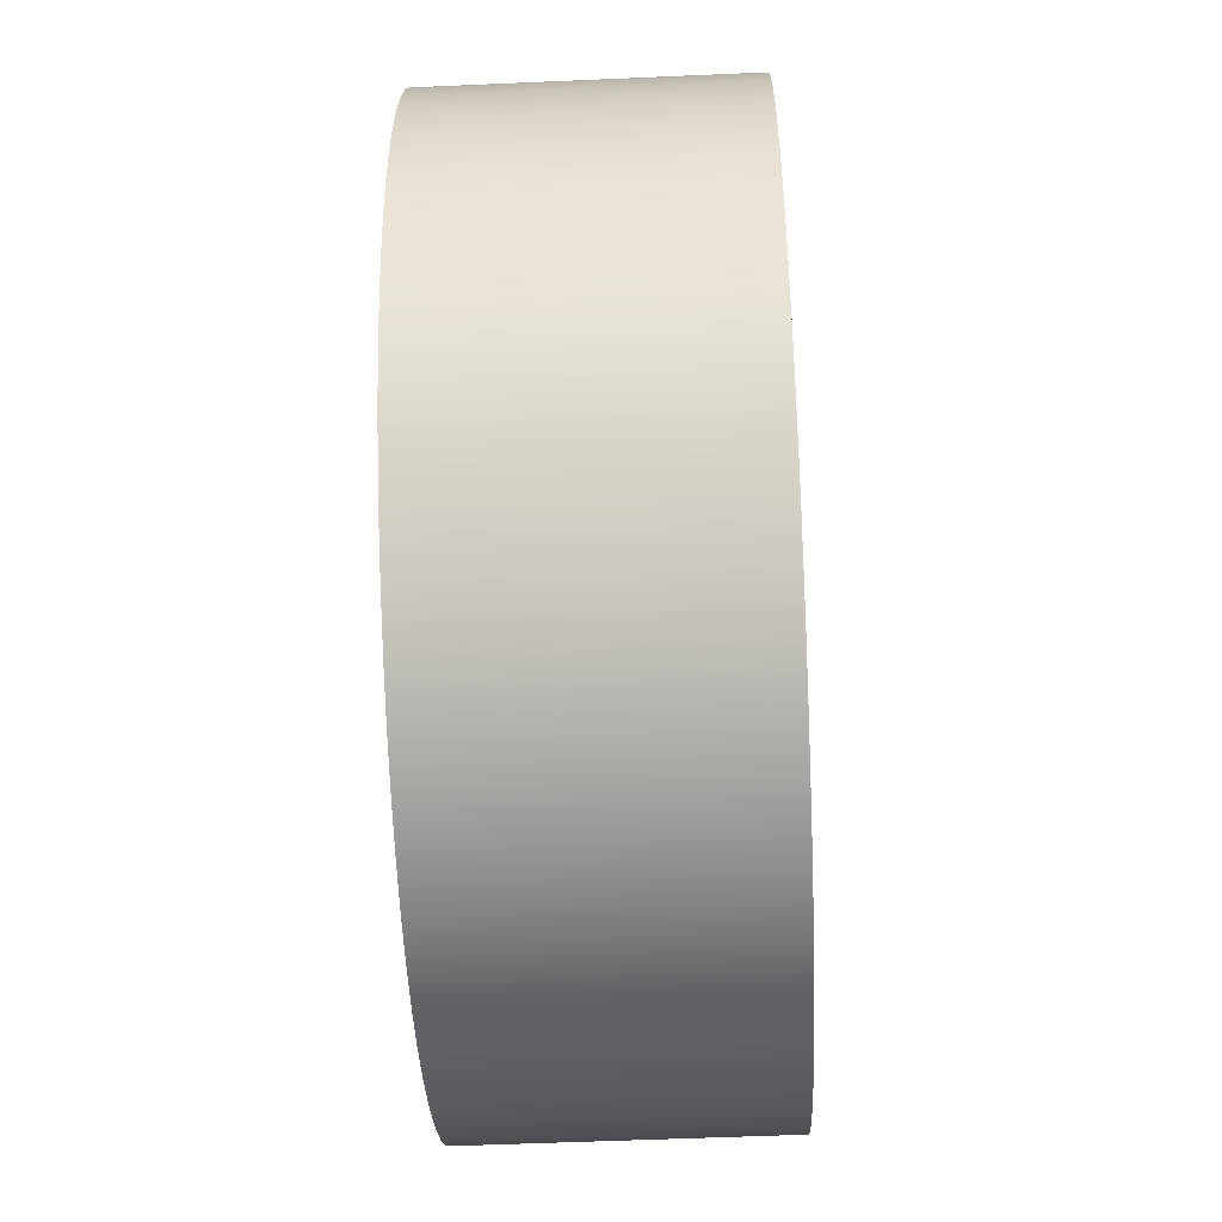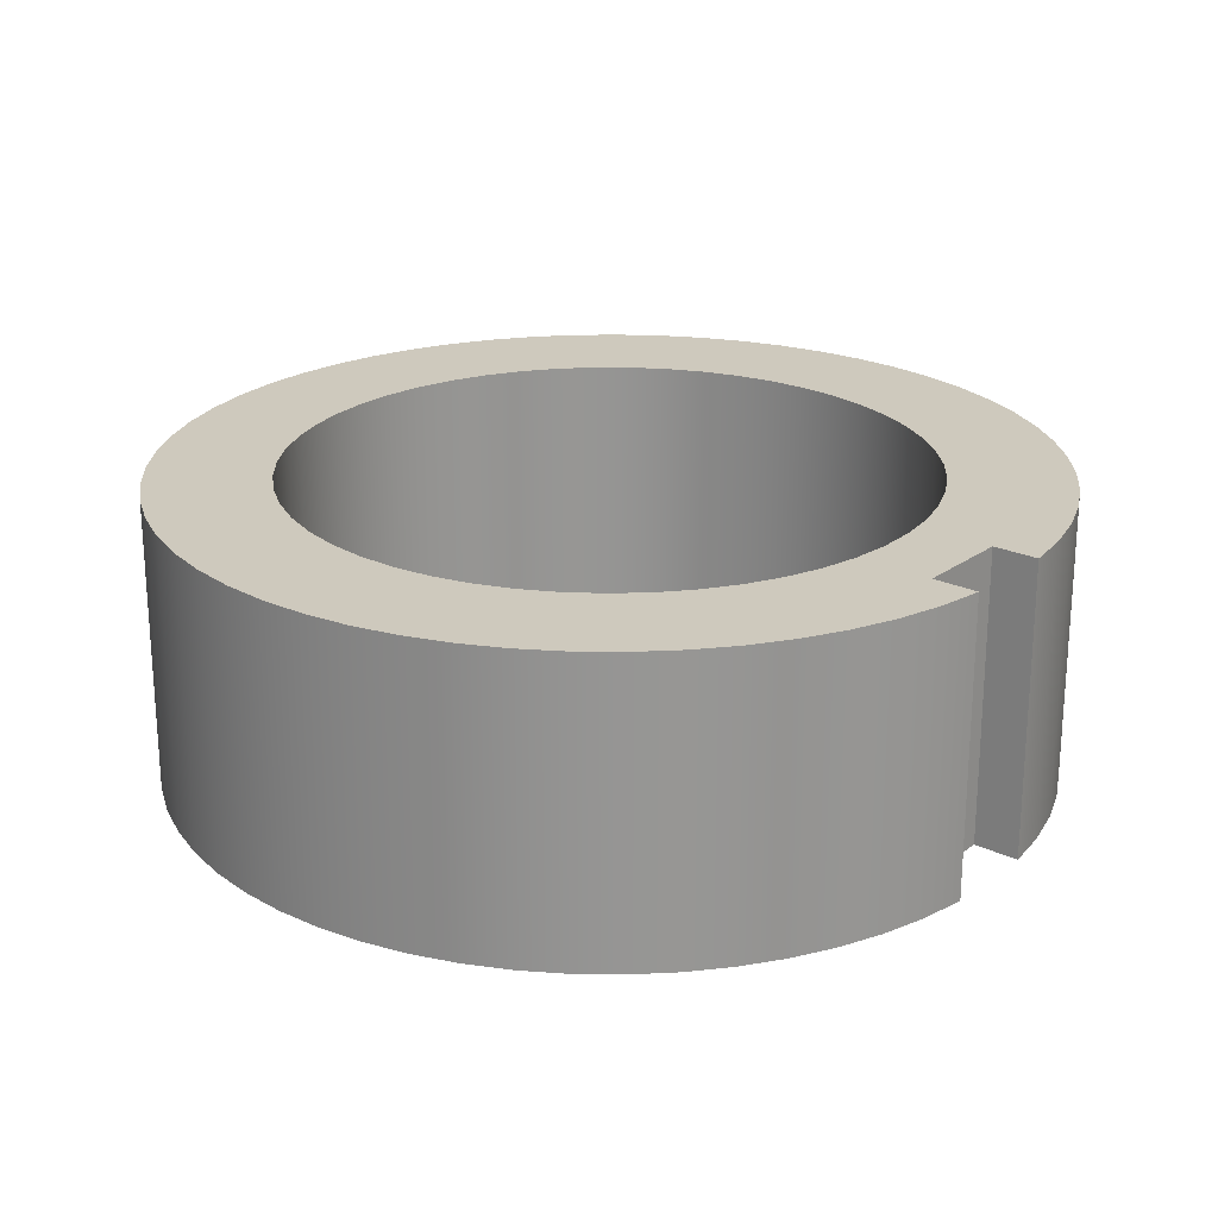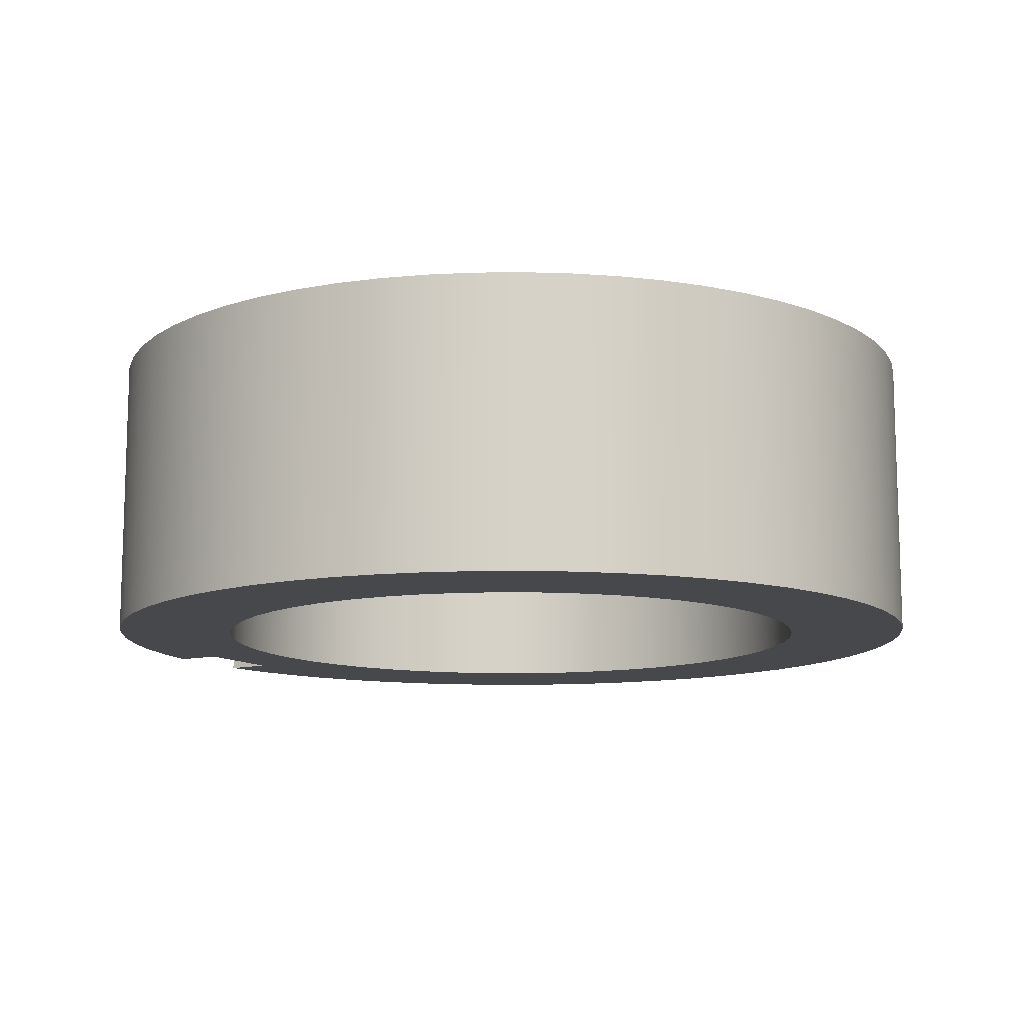
<metadata>
{"format":"obj","ext":"obj","renderer":"f3d","projection":"perspective","resolution":1024,"background":"white","views":[{"elev":-52.7,"azim":-87.3,"up":"+Y"},{"elev":22.6,"azim":129.2,"up":"+Z"},{"elev":-11.6,"azim":-59.3,"up":"+Z"}]}
</metadata>
<code>
v -0.1 0.8 0.6
v 0.1 0.8 0.6
v 0.1 0.8 0
v -0.1 0.8 0
v -0.1 0.8944 0.6
v -0.1 0.8 0.6
v -0.1 0.8 0
v -0.1 0.8944 0
v 0.1 0.8 0.6
v 0.1 0.8944 0.6
v 0.1 0.8944 0
v 0.1 0.8 0
v 0.1 0.8944 0.6
v 0.1 0.8 0.6
v -0.1 0.8 0.6
v -0.1 0.8944 0.6
v -0.1944 0.8788 0.6
v -0.2865 0.8532 0.6
v -0.3754 0.818 0.6
v -0.4601 0.7735 0.6
v -0.5396 0.7203 0.6
v -0.613 0.659 0.6
v -0.6795 0.5902 0.6
v -0.7383 0.5147 0.6
v -0.7887 0.4335 0.6
v -0.8303 0.3473 0.6
v -0.8624 0.2573 0.6
v -0.8849 0.1643 0.6
v -0.8973 0.06944 0.6
v -0.8996 -0.02618 0.6
v -0.8918 -0.1215 0.6
v -0.8738 -0.2155 0.6
v -0.846 -0.307 0.6
v -0.8087 -0.395 0.6
v -0.7622 -0.4786 0.6
v -0.7071 -0.5568 0.6
v -0.644 -0.6287 0.6
v -0.5737 -0.6935 0.6
v -0.4968 -0.7504 0.6
v -0.4144 -0.7989 0.6
v -0.3272 -0.8384 0.6
v -0.2364 -0.8684 0.6
v -0.1429 -0.8886 0.6
v -0.04782 -0.8987 0.6
v 0.04782 -0.8987 0.6
v 0.1429 -0.8886 0.6
v 0.2364 -0.8684 0.6
v 0.3272 -0.8384 0.6
v 0.4144 -0.7989 0.6
v 0.4968 -0.7504 0.6
v 0.5737 -0.6935 0.6
v 0.644 -0.6287 0.6
v 0.7071 -0.5568 0.6
v 0.7622 -0.4786 0.6
v 0.8087 -0.395 0.6
v 0.846 -0.307 0.6
v 0.8738 -0.2155 0.6
v 0.8918 -0.1215 0.6
v 0.8996 -0.02618 0.6
v 0.8973 0.06944 0.6
v 0.8849 0.1643 0.6
v 0.8624 0.2573 0.6
v 0.8303 0.3473 0.6
v 0.7887 0.4335 0.6
v 0.7383 0.5147 0.6
v 0.6795 0.5902 0.6
v 0.613 0.659 0.6
v 0.5396 0.7203 0.6
v 0.4601 0.7735 0.6
v 0.3754 0.818 0.6
v 0.2865 0.8532 0.6
v 0.1944 0.8788 0.6
v -0.65 -7.96e-17 0.6
v -0.6451 0.07988 0.6
v -0.6304 0.1585 0.6
v -0.6061 0.2348 0.6
v -0.5727 0.3075 0.6
v -0.5305 0.3756 0.6
v -0.4804 0.4379 0.6
v -0.4229 0.4936 0.6
v -0.359 0.5418 0.6
v -0.2897 0.5819 0.6
v -0.216 0.6131 0.6
v -0.1391 0.635 0.6
v -0.05997 0.6472 0.6
v 0.02002 0.6497 0.6
v 0.0997 0.6423 0.6
v 0.1779 0.6252 0.6
v 0.2534 0.5986 0.6
v 0.325 0.5629 0.6
v 0.3917 0.5187 0.6
v 0.4525 0.4666 0.6
v 0.5064 0.4075 0.6
v 0.5526 0.3422 0.6
v 0.5905 0.2717 0.6
v 0.6194 0.197 0.6
v 0.6389 0.1194 0.6
v 0.6488 0.04001 0.6
v 0.6488 -0.04001 0.6
v 0.6389 -0.1194 0.6
v 0.6194 -0.197 0.6
v 0.5905 -0.2717 0.6
v 0.5526 -0.3422 0.6
v 0.5064 -0.4075 0.6
v 0.4525 -0.4666 0.6
v 0.3917 -0.5187 0.6
v 0.325 -0.5629 0.6
v 0.2534 -0.5986 0.6
v 0.1779 -0.6252 0.6
v 0.0997 -0.6423 0.6
v 0.02002 -0.6497 0.6
v -0.05997 -0.6472 0.6
v -0.1391 -0.635 0.6
v -0.216 -0.6131 0.6
v -0.2897 -0.5819 0.6
v -0.359 -0.5418 0.6
v -0.4229 -0.4936 0.6
v -0.4804 -0.4379 0.6
v -0.5305 -0.3756 0.6
v -0.5727 -0.3075 0.6
v -0.6061 -0.2348 0.6
v -0.6304 -0.1585 0.6
v -0.6451 -0.07988 0.6
v -0.65 -7.96e-17 0.6
v -0.6451 -0.07988 0.6
v -0.6304 -0.1585 0.6
v -0.6061 -0.2348 0.6
v -0.5727 -0.3075 0.6
v -0.5305 -0.3756 0.6
v -0.4804 -0.4379 0.6
v -0.4229 -0.4936 0.6
v -0.359 -0.5418 0.6
v -0.2897 -0.5819 0.6
v -0.216 -0.6131 0.6
v -0.1391 -0.635 0.6
v -0.05997 -0.6472 0.6
v 0.02002 -0.6497 0.6
v 0.0997 -0.6423 0.6
v 0.1779 -0.6252 0.6
v 0.2534 -0.5986 0.6
v 0.325 -0.5629 0.6
v 0.3917 -0.5187 0.6
v 0.4525 -0.4666 0.6
v 0.5064 -0.4075 0.6
v 0.5526 -0.3422 0.6
v 0.5905 -0.2717 0.6
v 0.6194 -0.197 0.6
v 0.6389 -0.1194 0.6
v 0.6488 -0.04001 0.6
v 0.6488 0.04001 0.6
v 0.6389 0.1194 0.6
v 0.6194 0.197 0.6
v 0.5905 0.2717 0.6
v 0.5526 0.3422 0.6
v 0.5064 0.4075 0.6
v 0.4525 0.4666 0.6
v 0.3917 0.5187 0.6
v 0.325 0.5629 0.6
v 0.2534 0.5986 0.6
v 0.1779 0.6252 0.6
v 0.0997 0.6423 0.6
v 0.02002 0.6497 0.6
v -0.05997 0.6472 0.6
v -0.1391 0.635 0.6
v -0.216 0.6131 0.6
v -0.2897 0.5819 0.6
v -0.359 0.5418 0.6
v -0.4229 0.4936 0.6
v -0.4804 0.4379 0.6
v -0.5305 0.3756 0.6
v -0.5727 0.3075 0.6
v -0.6061 0.2348 0.6
v -0.6304 0.1585 0.6
v -0.6451 0.07988 0.6
v -0.65 -7.96e-17 0
v -0.6451 0.07988 0
v -0.6304 0.1585 0
v -0.6061 0.2348 0
v -0.5727 0.3075 0
v -0.5305 0.3756 0
v -0.4804 0.4379 0
v -0.4229 0.4936 0
v -0.359 0.5418 0
v -0.2897 0.5819 0
v -0.216 0.6131 0
v -0.1391 0.635 0
v -0.05997 0.6472 0
v 0.02002 0.6497 0
v 0.0997 0.6423 0
v 0.1779 0.6252 0
v 0.2534 0.5986 0
v 0.325 0.5629 0
v 0.3917 0.5187 0
v 0.4525 0.4666 0
v 0.5064 0.4075 0
v 0.5526 0.3422 0
v 0.5905 0.2717 0
v 0.6194 0.197 0
v 0.6389 0.1194 0
v 0.6488 0.04001 0
v 0.6488 -0.04001 0
v 0.6389 -0.1194 0
v 0.6194 -0.197 0
v 0.5905 -0.2717 0
v 0.5526 -0.3422 0
v 0.5064 -0.4075 0
v 0.4525 -0.4666 0
v 0.3917 -0.5187 0
v 0.325 -0.5629 0
v 0.2534 -0.5986 0
v 0.1779 -0.6252 0
v 0.0997 -0.6423 0
v 0.02002 -0.6497 0
v -0.05997 -0.6472 0
v -0.1391 -0.635 0
v -0.216 -0.6131 0
v -0.2897 -0.5819 0
v -0.359 -0.5418 0
v -0.4229 -0.4936 0
v -0.4804 -0.4379 0
v -0.5305 -0.3756 0
v -0.5727 -0.3075 0
v -0.6061 -0.2348 0
v -0.6304 -0.1585 0
v -0.6451 -0.07988 0
v -0.65 -7.96e-17 0.6
v -0.65 -7.96e-17 0
v 0.1 0.8944 0
v 0.1 0.8944 0.6
v 0.1944 0.8788 0.6
v 0.2865 0.8532 0.6
v 0.3754 0.818 0.6
v 0.4601 0.7735 0.6
v 0.5396 0.7203 0.6
v 0.613 0.659 0.6
v 0.6795 0.5902 0.6
v 0.7383 0.5147 0.6
v 0.7887 0.4335 0.6
v 0.8303 0.3473 0.6
v 0.8624 0.2573 0.6
v 0.8849 0.1643 0.6
v 0.8973 0.06944 0.6
v 0.8996 -0.02618 0.6
v 0.8918 -0.1215 0.6
v 0.8738 -0.2155 0.6
v 0.846 -0.307 0.6
v 0.8087 -0.395 0.6
v 0.7622 -0.4786 0.6
v 0.7071 -0.5568 0.6
v 0.644 -0.6287 0.6
v 0.5737 -0.6935 0.6
v 0.4968 -0.7504 0.6
v 0.4144 -0.7989 0.6
v 0.3272 -0.8384 0.6
v 0.2364 -0.8684 0.6
v 0.1429 -0.8886 0.6
v 0.04782 -0.8987 0.6
v -0.04782 -0.8987 0.6
v -0.1429 -0.8886 0.6
v -0.2364 -0.8684 0.6
v -0.3272 -0.8384 0.6
v -0.4144 -0.7989 0.6
v -0.4968 -0.7504 0.6
v -0.5737 -0.6935 0.6
v -0.644 -0.6287 0.6
v -0.7071 -0.5568 0.6
v -0.7622 -0.4786 0.6
v -0.8087 -0.395 0.6
v -0.846 -0.307 0.6
v -0.8738 -0.2155 0.6
v -0.8918 -0.1215 0.6
v -0.8996 -0.02618 0.6
v -0.8973 0.06944 0.6
v -0.8849 0.1643 0.6
v -0.8624 0.2573 0.6
v -0.8303 0.3473 0.6
v -0.7887 0.4335 0.6
v -0.7383 0.5147 0.6
v -0.6795 0.5902 0.6
v -0.613 0.659 0.6
v -0.5396 0.7203 0.6
v -0.4601 0.7735 0.6
v -0.3754 0.818 0.6
v -0.2865 0.8532 0.6
v -0.1944 0.8788 0.6
v -0.1 0.8944 0.6
v -0.1 0.8944 0
v -0.1944 0.8788 0
v -0.2865 0.8532 0
v -0.3754 0.818 0
v -0.4601 0.7735 0
v -0.5396 0.7203 0
v -0.613 0.659 0
v -0.6795 0.5902 0
v -0.7383 0.5147 0
v -0.7887 0.4335 0
v -0.8303 0.3473 0
v -0.8624 0.2573 0
v -0.8849 0.1643 0
v -0.8973 0.06944 0
v -0.8996 -0.02618 0
v -0.8918 -0.1215 0
v -0.8738 -0.2155 0
v -0.846 -0.307 0
v -0.8087 -0.395 0
v -0.7622 -0.4786 0
v -0.7071 -0.5568 0
v -0.644 -0.6287 0
v -0.5737 -0.6935 0
v -0.4968 -0.7504 0
v -0.4144 -0.7989 0
v -0.3272 -0.8384 0
v -0.2364 -0.8684 0
v -0.1429 -0.8886 0
v -0.04782 -0.8987 0
v 0.04782 -0.8987 0
v 0.1429 -0.8886 0
v 0.2364 -0.8684 0
v 0.3272 -0.8384 0
v 0.4144 -0.7989 0
v 0.4968 -0.7504 0
v 0.5737 -0.6935 0
v 0.644 -0.6287 0
v 0.7071 -0.5568 0
v 0.7622 -0.4786 0
v 0.8087 -0.395 0
v 0.846 -0.307 0
v 0.8738 -0.2155 0
v 0.8918 -0.1215 0
v 0.8996 -0.02618 0
v 0.8973 0.06944 0
v 0.8849 0.1643 0
v 0.8624 0.2573 0
v 0.8303 0.3473 0
v 0.7887 0.4335 0
v 0.7383 0.5147 0
v 0.6795 0.5902 0
v 0.613 0.659 0
v 0.5396 0.7203 0
v 0.4601 0.7735 0
v 0.3754 0.818 0
v 0.2865 0.8532 0
v 0.1944 0.8788 0
v 0.1 0.8 0
v 0.1 0.8944 0
v 0.1944 0.8788 0
v 0.2865 0.8532 0
v 0.3754 0.818 0
v 0.4601 0.7735 0
v 0.5396 0.7203 0
v 0.613 0.659 0
v 0.6795 0.5902 0
v 0.7383 0.5147 0
v 0.7887 0.4335 0
v 0.8303 0.3473 0
v 0.8624 0.2573 0
v 0.8849 0.1643 0
v 0.8973 0.06944 0
v 0.8996 -0.02618 0
v 0.8918 -0.1215 0
v 0.8738 -0.2155 0
v 0.846 -0.307 0
v 0.8087 -0.395 0
v 0.7622 -0.4786 0
v 0.7071 -0.5568 0
v 0.644 -0.6287 0
v 0.5737 -0.6935 0
v 0.4968 -0.7504 0
v 0.4144 -0.7989 0
v 0.3272 -0.8384 0
v 0.2364 -0.8684 0
v 0.1429 -0.8886 0
v 0.04782 -0.8987 0
v -0.04782 -0.8987 0
v -0.1429 -0.8886 0
v -0.2364 -0.8684 0
v -0.3272 -0.8384 0
v -0.4144 -0.7989 0
v -0.4968 -0.7504 0
v -0.5737 -0.6935 0
v -0.644 -0.6287 0
v -0.7071 -0.5568 0
v -0.7622 -0.4786 0
v -0.8087 -0.395 0
v -0.846 -0.307 0
v -0.8738 -0.2155 0
v -0.8918 -0.1215 0
v -0.8996 -0.02618 0
v -0.8973 0.06944 0
v -0.8849 0.1643 0
v -0.8624 0.2573 0
v -0.8303 0.3473 0
v -0.7887 0.4335 0
v -0.7383 0.5147 0
v -0.6795 0.5902 0
v -0.613 0.659 0
v -0.5396 0.7203 0
v -0.4601 0.7735 0
v -0.3754 0.818 0
v -0.2865 0.8532 0
v -0.1944 0.8788 0
v -0.1 0.8944 0
v -0.1 0.8 0
v -0.65 -7.96e-17 0
v -0.6451 -0.07988 0
v -0.6304 -0.1585 0
v -0.6061 -0.2348 0
v -0.5727 -0.3075 0
v -0.5305 -0.3756 0
v -0.4804 -0.4379 0
v -0.4229 -0.4936 0
v -0.359 -0.5418 0
v -0.2897 -0.5819 0
v -0.216 -0.6131 0
v -0.1391 -0.635 0
v -0.05997 -0.6472 0
v 0.02002 -0.6497 0
v 0.0997 -0.6423 0
v 0.1779 -0.6252 0
v 0.2534 -0.5986 0
v 0.325 -0.5629 0
v 0.3917 -0.5187 0
v 0.4525 -0.4666 0
v 0.5064 -0.4075 0
v 0.5526 -0.3422 0
v 0.5905 -0.2717 0
v 0.6194 -0.197 0
v 0.6389 -0.1194 0
v 0.6488 -0.04001 0
v 0.6488 0.04001 0
v 0.6389 0.1194 0
v 0.6194 0.197 0
v 0.5905 0.2717 0
v 0.5526 0.3422 0
v 0.5064 0.4075 0
v 0.4525 0.4666 0
v 0.3917 0.5187 0
v 0.325 0.5629 0
v 0.2534 0.5986 0
v 0.1779 0.6252 0
v 0.0997 0.6423 0
v 0.02002 0.6497 0
v -0.05997 0.6472 0
v -0.1391 0.635 0
v -0.216 0.6131 0
v -0.2897 0.5819 0
v -0.359 0.5418 0
v -0.4229 0.4936 0
v -0.4804 0.4379 0
v -0.5305 0.3756 0
v -0.5727 0.3075 0
v -0.6061 0.2348 0
v -0.6304 0.1585 0
v -0.6451 0.07988 0
g bf0906d4-e34c-11ea-b31c-54bf646e7e1f
f 1 2 4
f 4 2 3
g bf0b9ef0-e34c-11ea-a187-54bf646e7e1f
f 5 6 8
f 8 6 7
g bf0d4c9a-e34c-11ea-9c20-54bf646e7e1f
f 9 10 12
f 12 10 11
g bec769ee-e34c-11ea-8c61-54bf646e7e1f
f 13 14 72
f 72 14 88
f 72 88 71
f 71 88 89
f 71 89 70
f 70 89 90
f 70 90 69
f 69 90 91
f 69 91 68
f 68 91 67
f 67 91 92
f 67 92 66
f 66 92 93
f 66 93 65
f 65 93 94
f 65 94 64
f 64 94 95
f 64 95 63
f 63 95 96
f 63 96 62
f 62 96 97
f 62 97 61
f 61 97 60
f 60 97 98
f 60 98 59
f 59 98 99
f 59 99 58
f 58 99 100
f 58 100 57
f 57 100 101
f 57 101 56
f 56 101 102
f 56 102 55
f 55 102 103
f 55 103 54
f 54 103 53
f 53 103 104
f 53 104 52
f 52 104 105
f 52 105 51
f 51 105 106
f 51 106 50
f 50 106 107
f 50 107 49
f 49 107 108
f 49 108 48
f 48 108 109
f 48 109 47
f 47 109 110
f 47 110 46
f 46 110 45
f 45 110 111
f 45 111 44
f 44 111 112
f 44 112 43
f 43 112 113
f 43 113 42
f 42 113 114
f 42 114 41
f 41 114 115
f 41 115 40
f 40 115 116
f 40 116 39
f 39 116 38
f 38 116 117
f 38 117 37
f 37 117 118
f 37 118 36
f 36 118 119
f 36 119 35
f 35 119 120
f 35 120 34
f 34 120 121
f 34 121 33
f 33 121 122
f 33 122 32
f 32 122 31
f 31 122 123
f 31 123 30
f 30 123 73
f 30 73 29
f 29 73 74
f 29 74 28
f 28 74 75
f 28 75 27
f 27 75 76
f 27 76 26
f 26 76 77
f 26 77 25
f 25 77 78
f 25 78 24
f 24 78 23
f 23 78 79
f 23 79 22
f 22 79 80
f 22 80 21
f 21 80 81
f 21 81 20
f 20 81 82
f 20 82 19
f 19 82 83
f 19 83 18
f 18 83 84
f 18 84 17
f 17 84 15
f 17 15 16
f 15 86 14
f 14 86 87
f 14 87 88
f 84 85 15
f 15 85 86
g bec4aac8-e34c-11ea-804d-54bf646e7e1f
f 125 225 124
f 124 225 227
f 226 175 174
f 174 175 176
f 174 176 173
f 173 176 177
f 173 177 172
f 172 177 178
f 172 178 171
f 171 178 179
f 171 179 170
f 170 179 180
f 170 180 169
f 169 180 181
f 169 181 168
f 168 181 182
f 168 182 167
f 167 182 183
f 167 183 166
f 166 183 184
f 166 184 165
f 165 184 185
f 165 185 164
f 164 185 186
f 164 186 163
f 163 186 187
f 163 187 162
f 162 187 188
f 162 188 161
f 161 188 189
f 161 189 160
f 160 189 190
f 160 190 159
f 159 190 191
f 159 191 158
f 158 191 192
f 158 192 157
f 157 192 193
f 157 193 156
f 156 193 194
f 156 194 155
f 155 194 195
f 155 195 154
f 154 195 196
f 154 196 153
f 153 196 197
f 153 197 152
f 152 197 198
f 152 198 151
f 151 198 199
f 151 199 150
f 150 199 200
f 150 200 149
f 149 200 201
f 149 201 148
f 148 201 202
f 148 202 147
f 147 202 203
f 147 203 146
f 146 203 204
f 146 204 145
f 145 204 205
f 145 205 144
f 144 205 206
f 144 206 143
f 143 206 207
f 143 207 142
f 142 207 208
f 142 208 141
f 141 208 209
f 141 209 140
f 140 209 210
f 140 210 139
f 139 210 211
f 139 211 138
f 138 211 212
f 138 212 137
f 137 212 213
f 137 213 136
f 136 213 214
f 136 214 135
f 135 214 215
f 135 215 134
f 134 215 216
f 134 216 133
f 133 216 217
f 133 217 132
f 132 217 218
f 132 218 131
f 131 218 219
f 131 219 130
f 130 219 220
f 130 220 129
f 129 220 221
f 129 221 128
f 128 221 222
f 128 222 127
f 127 222 223
f 127 223 126
f 126 223 224
f 126 224 125
f 125 224 225
g bec6311c-e34c-11ea-a7b2-54bf646e7e1f
f 228 229 343
f 343 229 230
f 343 230 342
f 342 230 231
f 342 231 341
f 341 231 232
f 341 232 340
f 340 232 233
f 340 233 339
f 339 233 234
f 339 234 338
f 338 234 235
f 338 235 337
f 337 235 236
f 337 236 336
f 336 236 237
f 336 237 335
f 335 237 238
f 335 238 334
f 334 238 239
f 334 239 333
f 333 239 240
f 333 240 332
f 332 240 241
f 332 241 331
f 331 241 242
f 331 242 330
f 330 242 243
f 330 243 329
f 329 243 244
f 329 244 328
f 328 244 245
f 328 245 327
f 327 245 246
f 327 246 326
f 326 246 247
f 326 247 325
f 325 247 248
f 325 248 324
f 324 248 249
f 324 249 323
f 323 249 250
f 323 250 322
f 322 250 251
f 322 251 321
f 321 251 252
f 321 252 320
f 320 252 253
f 320 253 319
f 319 253 254
f 319 254 318
f 318 254 255
f 318 255 317
f 317 255 256
f 317 256 316
f 316 256 257
f 316 257 315
f 315 257 258
f 315 258 314
f 314 258 259
f 314 259 313
f 313 259 260
f 313 260 312
f 312 260 261
f 312 261 311
f 311 261 262
f 311 262 310
f 310 262 263
f 310 263 309
f 309 263 264
f 309 264 308
f 308 264 265
f 308 265 307
f 307 265 266
f 307 266 306
f 306 266 267
f 306 267 305
f 305 267 268
f 305 268 304
f 304 268 269
f 304 269 303
f 303 269 270
f 303 270 302
f 302 270 271
f 302 271 301
f 301 271 272
f 301 272 300
f 300 272 273
f 300 273 299
f 299 273 274
f 299 274 298
f 298 274 275
f 298 275 297
f 297 275 276
f 297 276 296
f 296 276 277
f 296 277 295
f 295 277 278
f 295 278 294
f 294 278 279
f 294 279 293
f 293 279 280
f 293 280 292
f 292 280 281
f 292 281 291
f 291 281 282
f 291 282 290
f 290 282 283
f 290 283 289
f 289 283 284
f 289 284 288
f 288 284 285
f 288 285 287
f 287 285 286
g bec8a264-e34c-11ea-a752-54bf646e7e1f
f 345 346 344
f 344 346 440
f 344 440 441
f 346 347 440
f 440 347 439
f 439 347 348
f 439 348 438
f 438 348 349
f 438 349 437
f 437 349 350
f 437 350 351
f 437 351 436
f 436 351 352
f 436 352 435
f 435 352 353
f 435 353 434
f 434 353 354
f 434 354 433
f 433 354 355
f 433 355 432
f 432 355 356
f 432 356 431
f 431 356 357
f 431 357 358
f 431 358 430
f 430 358 359
f 430 359 429
f 429 359 360
f 429 360 428
f 428 360 361
f 428 361 427
f 427 361 362
f 427 362 426
f 426 362 363
f 426 363 425
f 425 363 364
f 425 364 365
f 425 365 424
f 424 365 366
f 424 366 423
f 423 366 367
f 423 367 422
f 422 367 368
f 422 368 421
f 421 368 369
f 421 369 420
f 420 369 370
f 420 370 419
f 419 370 371
f 419 371 418
f 418 371 372
f 418 372 373
f 418 373 417
f 417 373 374
f 417 374 416
f 416 374 375
f 416 375 415
f 415 375 376
f 415 376 414
f 414 376 377
f 414 377 413
f 413 377 378
f 413 378 412
f 412 378 379
f 412 379 380
f 412 380 411
f 411 380 381
f 411 381 410
f 410 381 382
f 410 382 409
f 409 382 383
f 409 383 408
f 408 383 384
f 408 384 407
f 407 384 385
f 407 385 406
f 406 385 386
f 406 386 387
f 406 387 405
f 405 387 388
f 405 388 404
f 404 388 389
f 404 389 454
f 454 389 390
f 454 390 453
f 453 390 391
f 453 391 452
f 452 391 392
f 452 392 451
f 451 392 393
f 451 393 450
f 450 393 394
f 450 394 395
f 450 395 449
f 449 395 396
f 449 396 448
f 448 396 397
f 448 397 447
f 447 397 398
f 447 398 446
f 446 398 399
f 446 399 445
f 445 399 400
f 445 400 444
f 444 400 401
f 444 401 403
f 403 401 402
f 344 442 403
f 403 442 443
f 403 443 444
f 441 442 344

</code>
